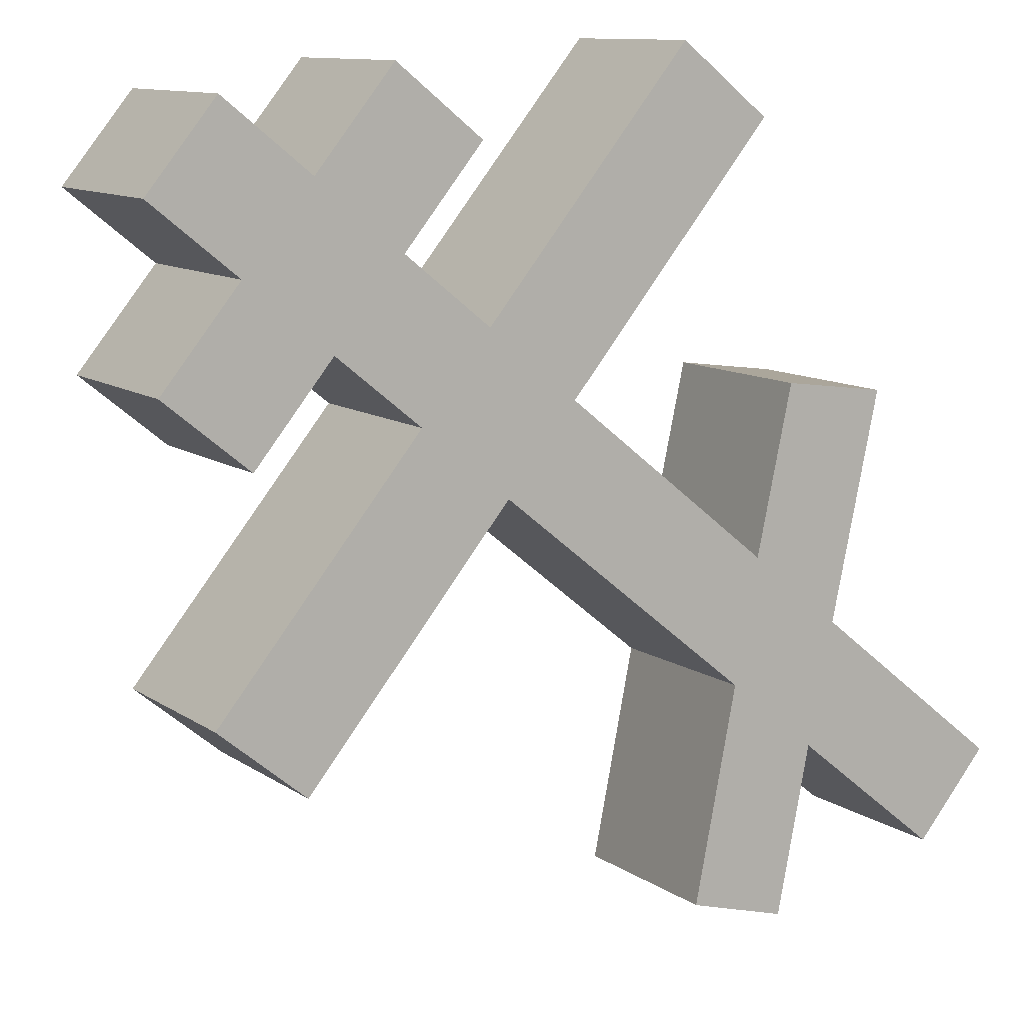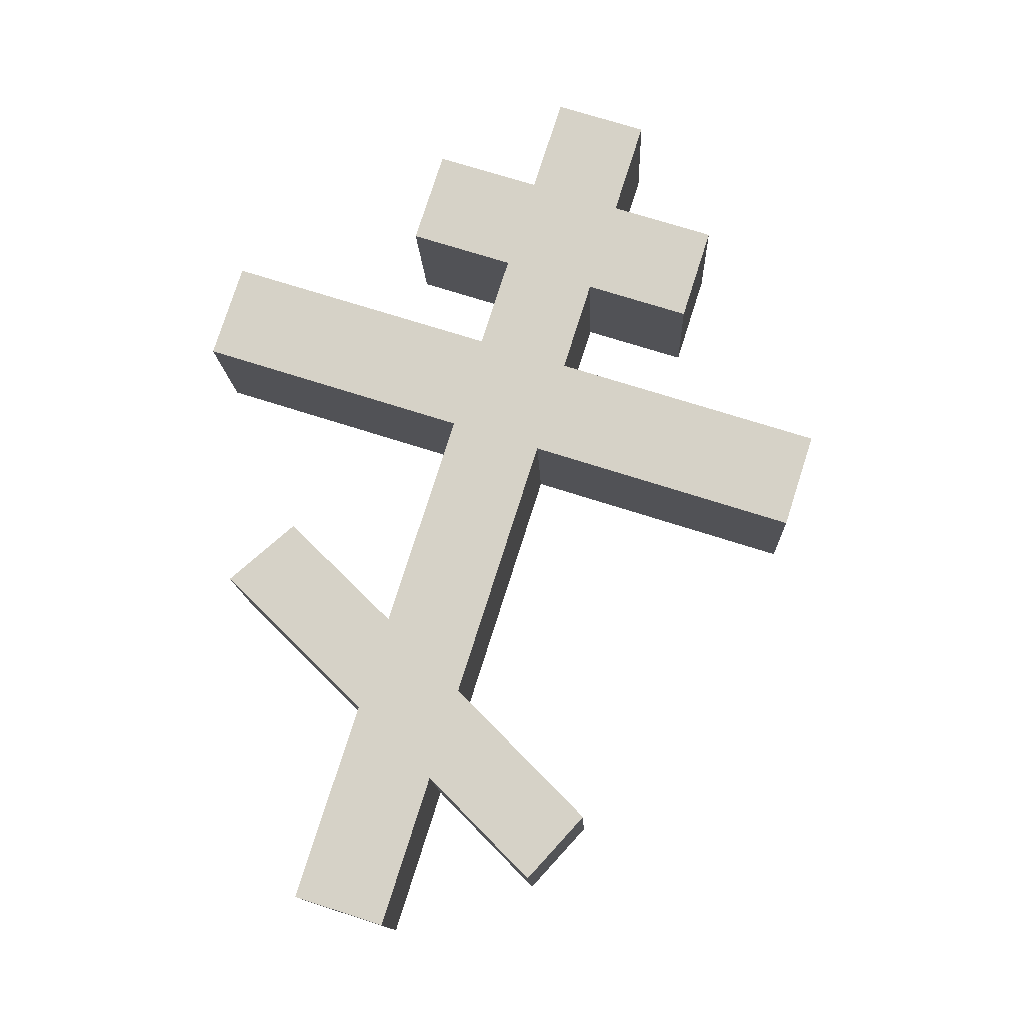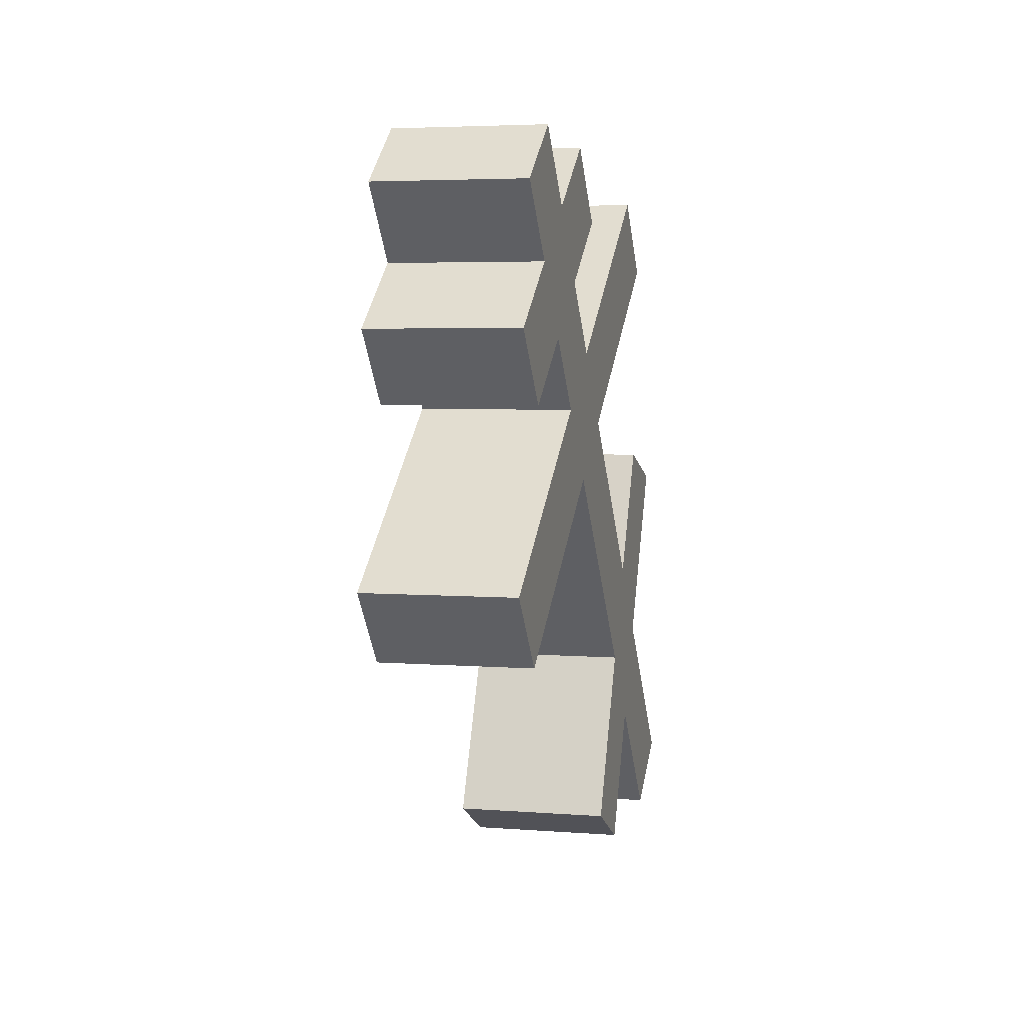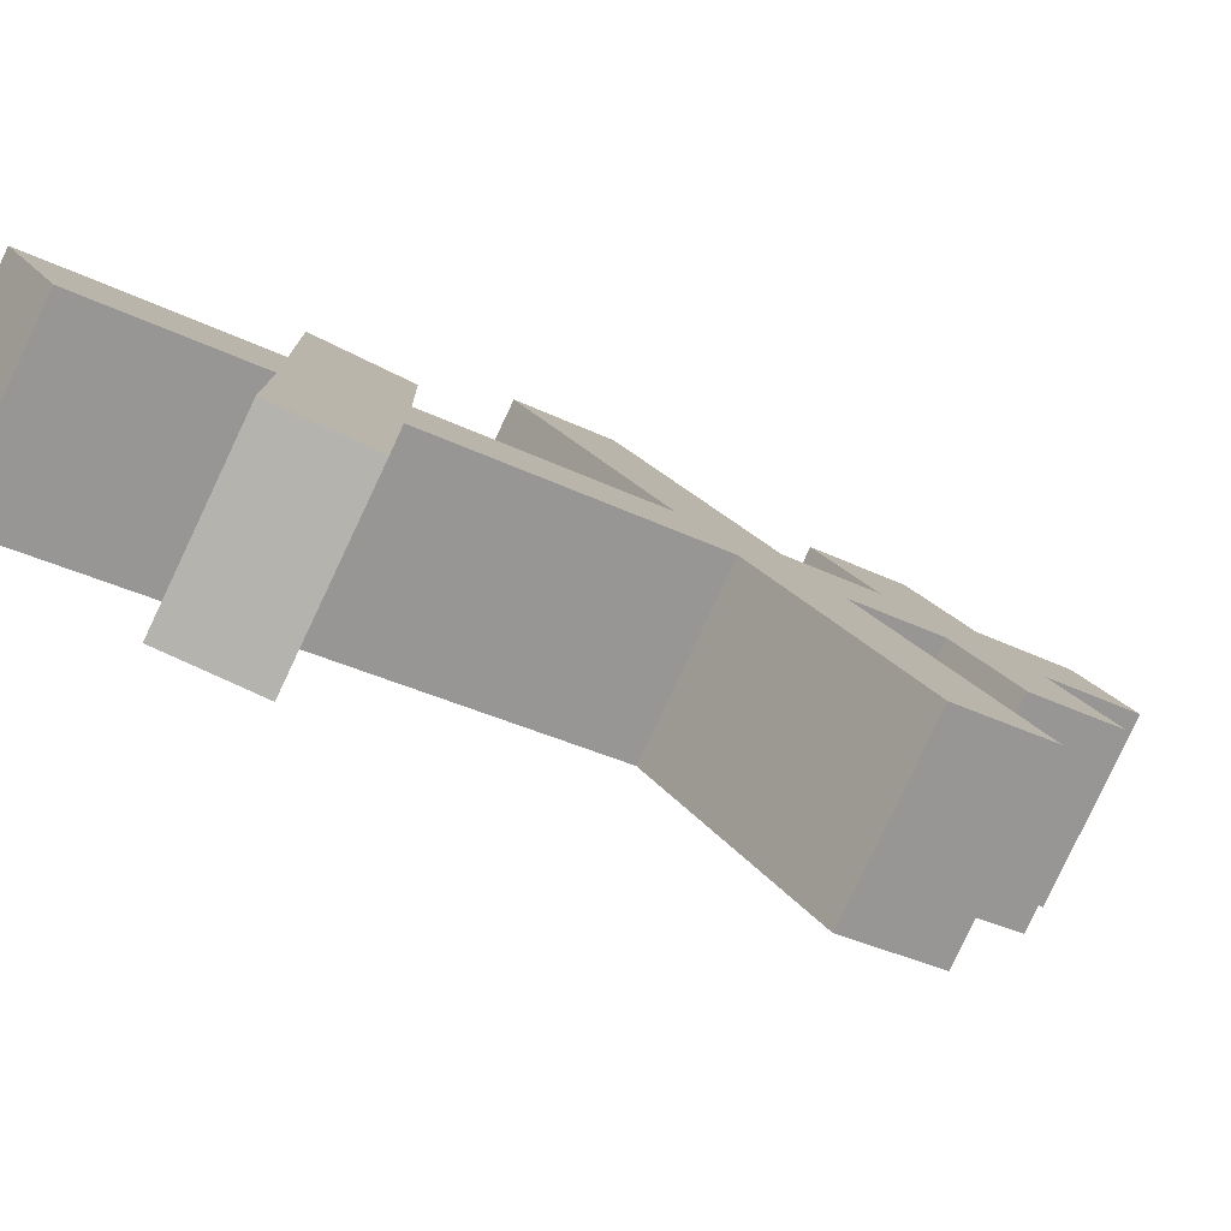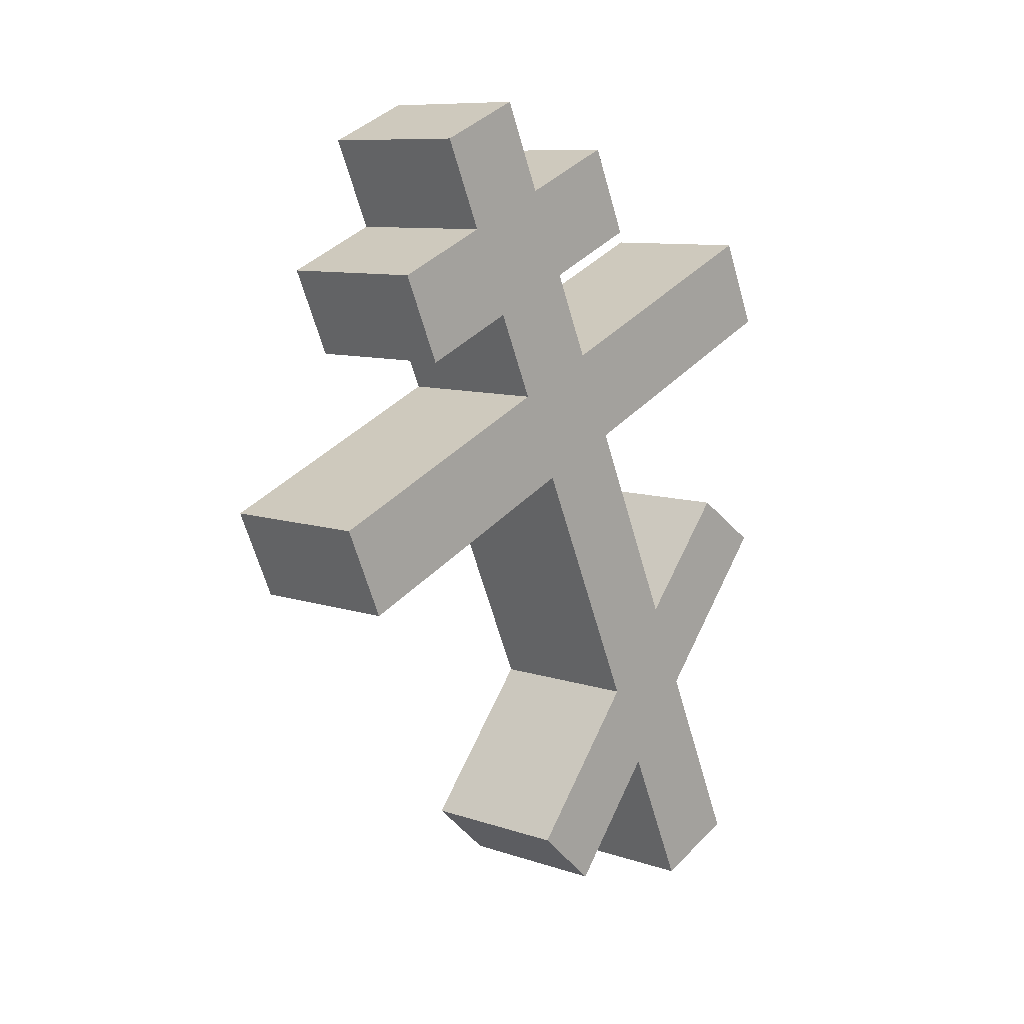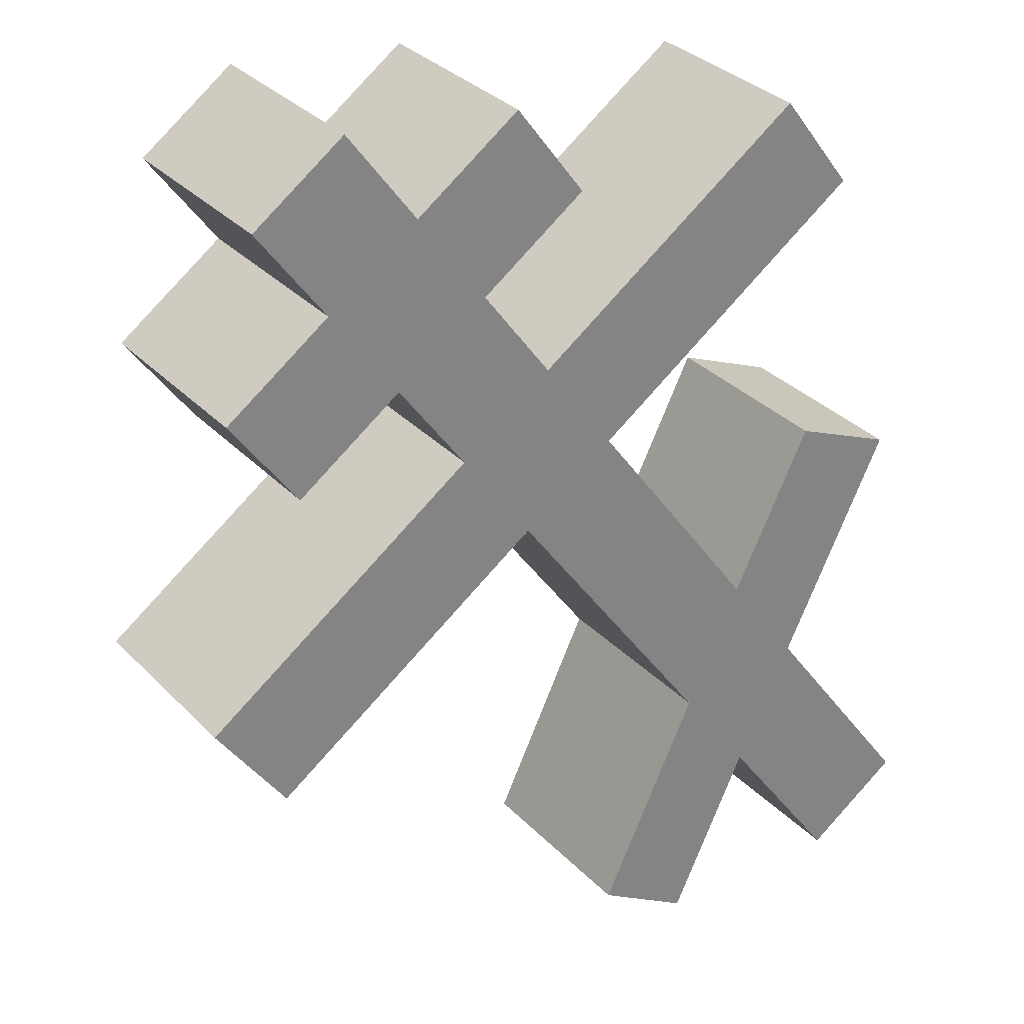
<metadata>
{"format":"obj","ext":"obj","renderer":"f3d","projection":"perspective","resolution":1024,"background":"white","views":[{"elev":-57.6,"azim":-154.6,"up":"+Z"},{"elev":-18.1,"azim":38.4,"up":"+Y"},{"elev":25.3,"azim":139.8,"up":"+Y"},{"elev":-18.5,"azim":35.5,"up":"+Z"},{"elev":16.5,"azim":168.8,"up":"+Y"},{"elev":-45.3,"azim":-167.5,"up":"+Z"}]}
</metadata>
<code>
o Cruz_Orto_Cube.011
v -0.4197 6.53 0.4465
v 0.3887 9.096 0.1399
v -0.7016 6.573 0.06162
v 0.1069 9.139 -0.245
v -0.2095 6.445 0.283
v 0.5989 9.01 -0.02357
v -0.4914 6.487 -0.1019
v 0.317 9.053 -0.4084
v 0.3027 8.823 0.1725
v 0.02089 8.866 -0.2124
v 0.2311 8.78 -0.3758
v 0.5129 8.737 0.009043
v -0.06351 8.598 -0.1804
v 0.1467 8.512 -0.3438
v 0.4285 8.47 0.04104
v 0.2183 8.555 0.2045
v -0.02044 8.653 0.3902
v 0.06395 8.921 0.3582
v 0.4693 8.683 -0.5611
v 0.7512 8.64 -0.1762
v -0.2179 8.963 -0.02666
v -0.3023 8.696 0.005351
v 0.3849 8.415 -0.5291
v 0.6668 8.372 -0.1442
v -0.147 8.333 -0.1487
v 0.06318 8.247 -0.3121
v 0.345 8.205 0.07272
v 0.1348 8.29 0.2362
v -0.2331 8.06 -0.1161
v -0.02286 7.974 -0.2796
v 0.259 7.932 0.1054
v 0.04879 8.017 0.2688
v -0.5708 8.27 0.7507
v -0.4848 8.543 0.718
v 0.6821 7.995 -0.7935
v 0.964 7.952 -0.4087
v -0.7666 8.586 0.3332
v -0.8526 8.313 0.3658
v 0.5961 7.722 -0.7609
v 0.878 7.679 -0.3761
v -0.4321 7.428 -0.04057
v -0.2663 7.202 -0.1872
v 0.01551 7.159 0.1977
v -0.1503 7.385 0.3443
v -0.5192 7.152 -0.007562
v -0.3513 6.932 -0.155
v -0.06946 6.889 0.2299
v -0.2373 7.109 0.3773
v -0.55 7.519 0.6519
v -0.8319 7.562 0.267
v -0.381 7.688 0.5469
v -0.6628 7.731 0.162
v 0.0228 6.809 -0.4426
v 0.3046 6.766 -0.05777
v -0.1249 6.625 -0.355
v 0.1569 6.582 0.0299
f 9 2 4 10
f 10 4 8 11
f 11 8 6 12
f 12 6 2 9
f 3 7 5 1
f 8 4 2 6
f 15 12 9 16
f 14 11 19 23
f 13 10 11 14
f 16 9 18 17
f 28 16 13 25
f 25 13 14 26
f 26 14 15 27
f 27 15 16 28
f 23 19 20 24
f 17 18 21 22
f 9 10 21 18
f 11 12 20 19
f 15 14 23 24
f 13 16 17 22
f 12 15 24 20
f 10 13 22 21
f 31 27 28 32
f 26 27 36 35
f 29 25 26 30
f 28 25 37 34
f 44 32 29 41
f 41 29 30 42
f 42 30 31 43
f 43 31 32 44
f 39 35 36 40
f 33 34 37 38
f 31 30 39 40
f 32 28 34 33
f 29 32 33 38
f 27 31 40 36
f 25 29 38 37
f 30 26 35 39
f 47 43 44 48
f 45 41 42 46
f 1 48 45 3
f 3 45 46 7
f 7 46 47 5
f 5 47 48 1
f 44 41 52 51
f 48 44 51 49
f 45 48 49 50
f 41 45 50 52
f 49 51 52 50
f 46 42 53 55
f 42 43 54 53
f 47 46 55 56
f 43 47 56 54
f 54 56 55 53

</code>
